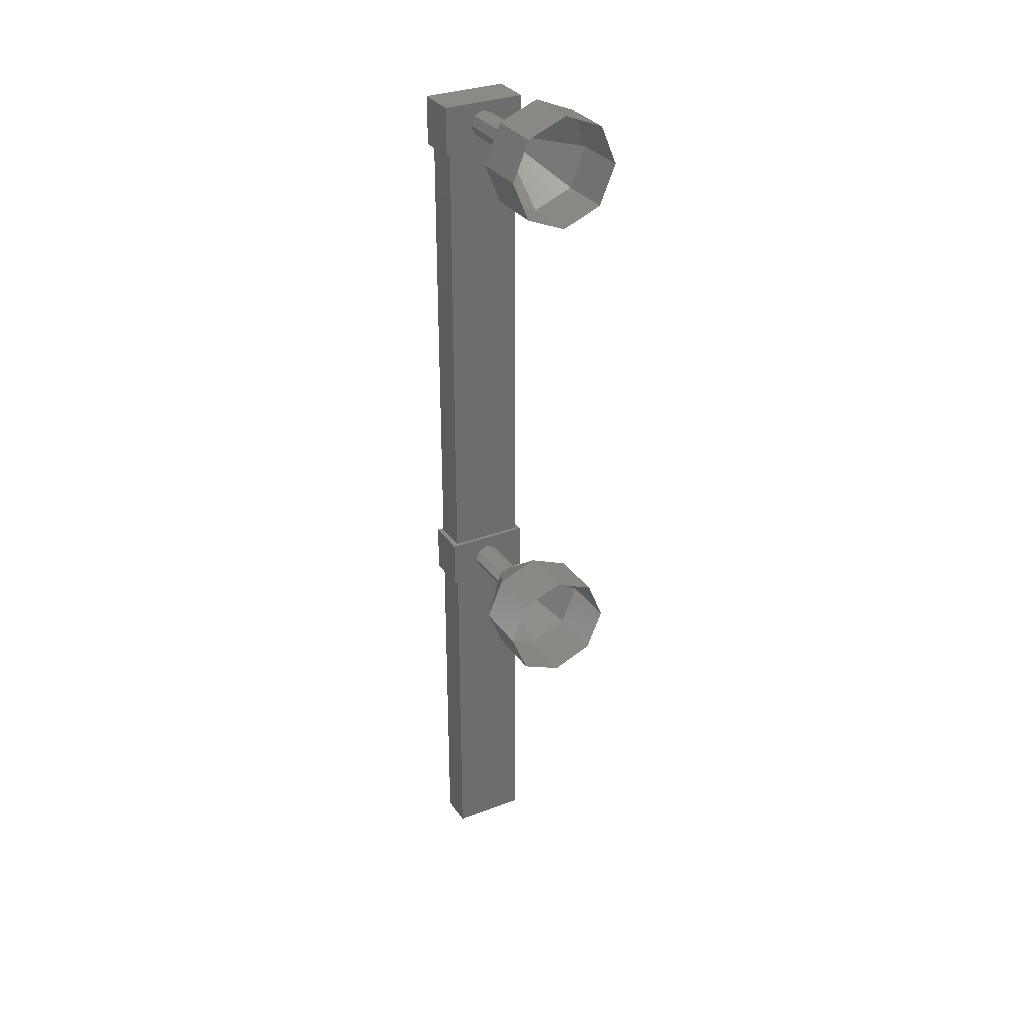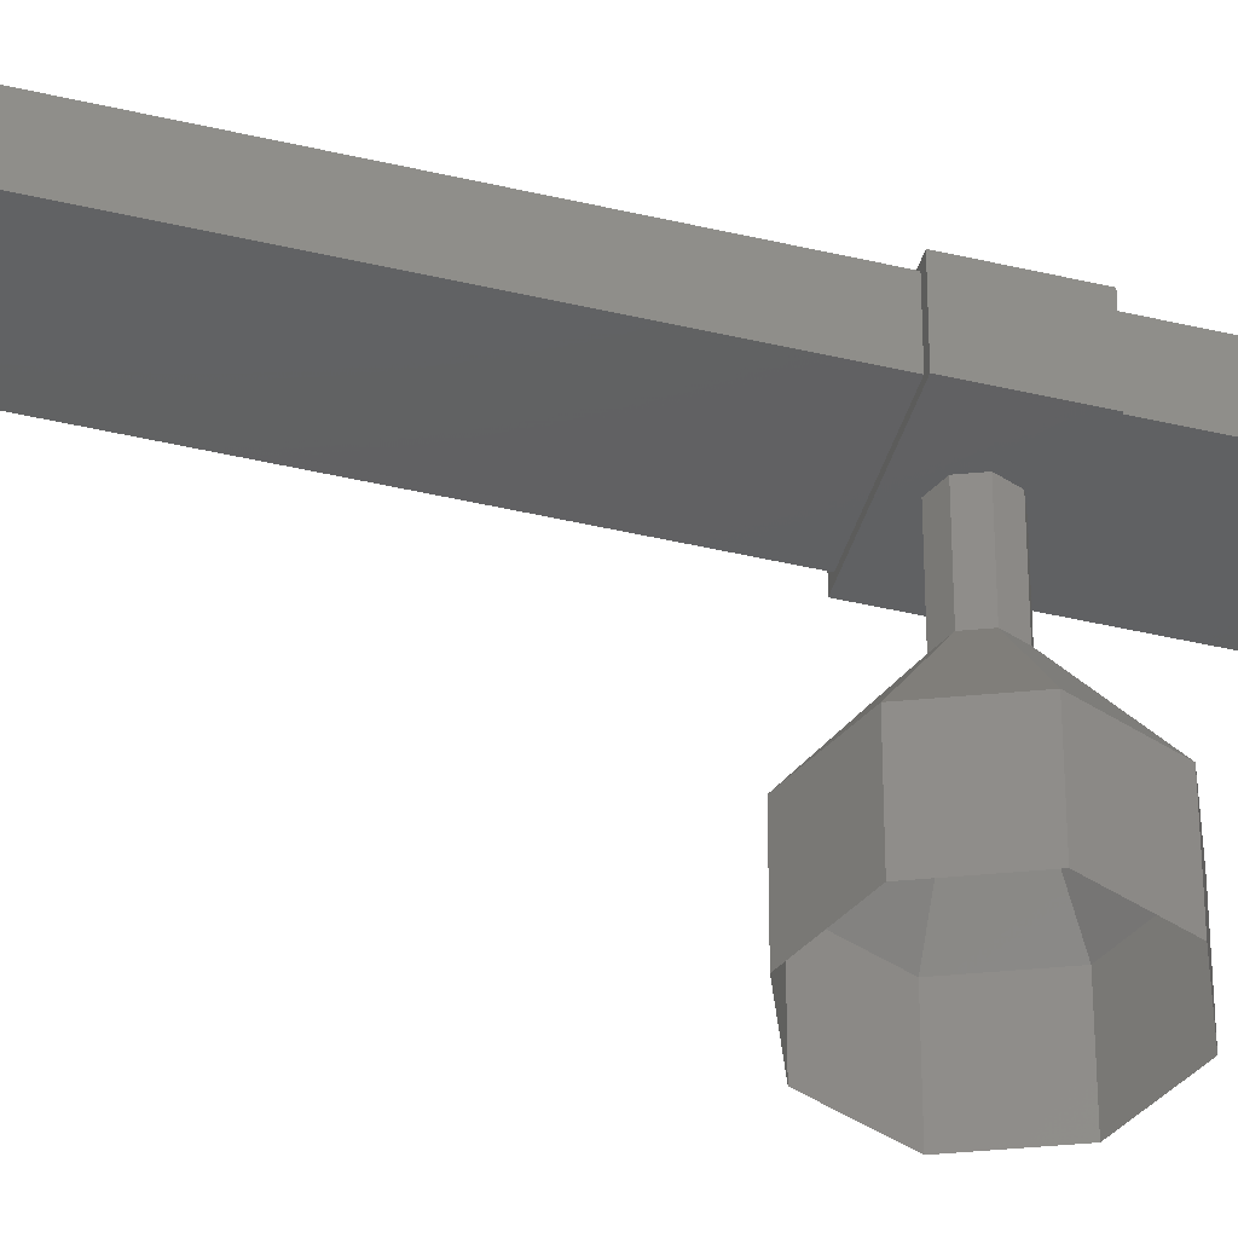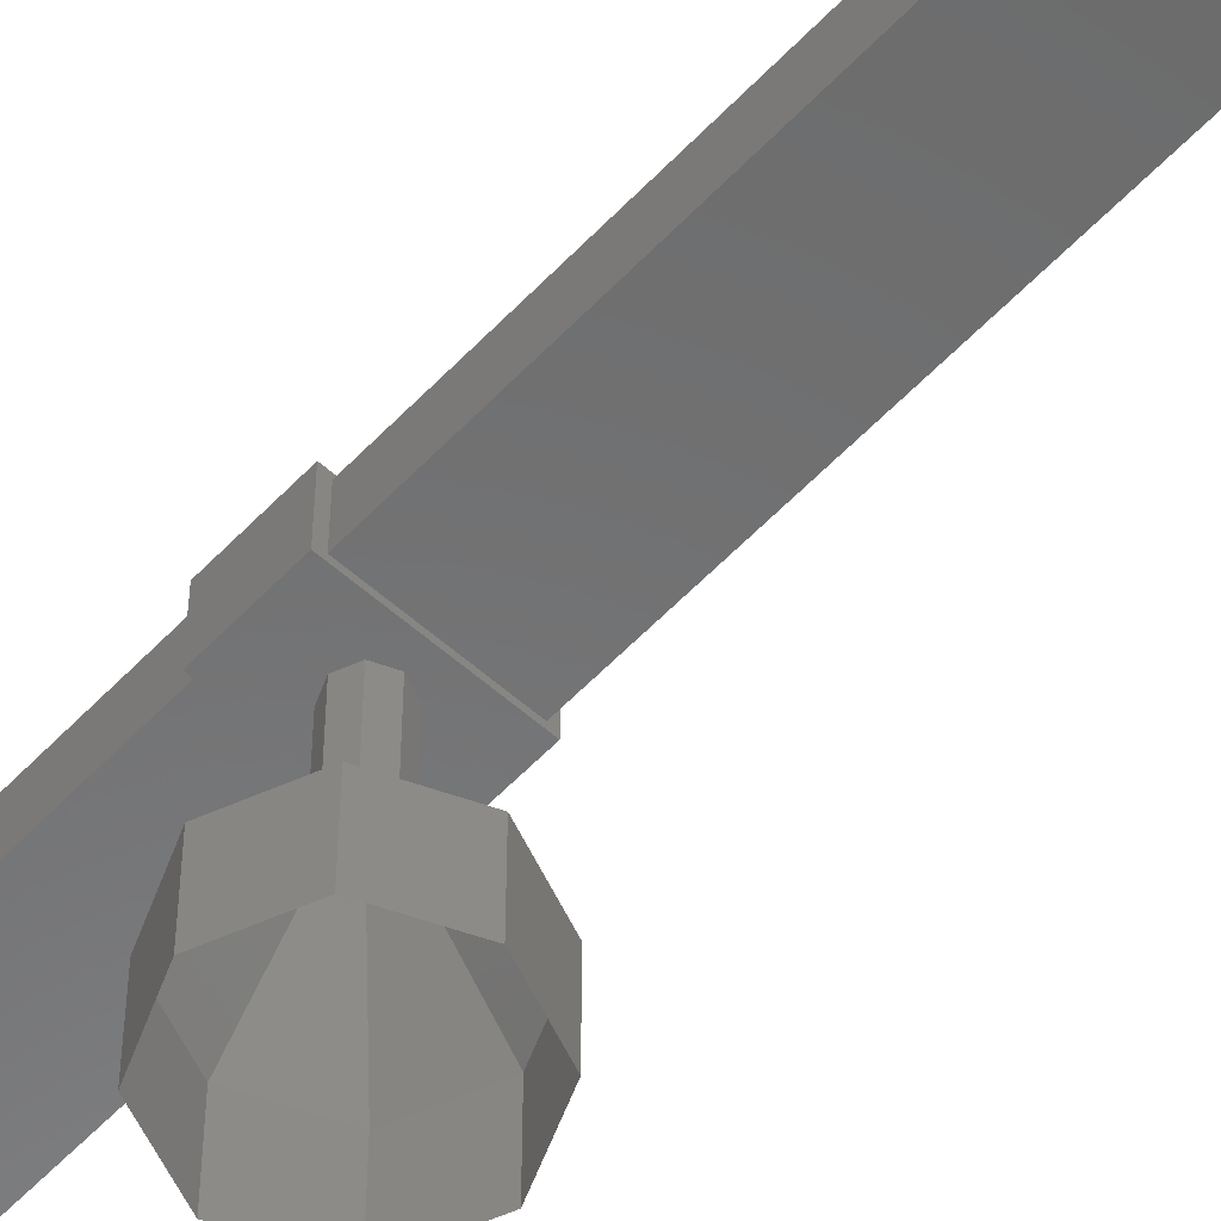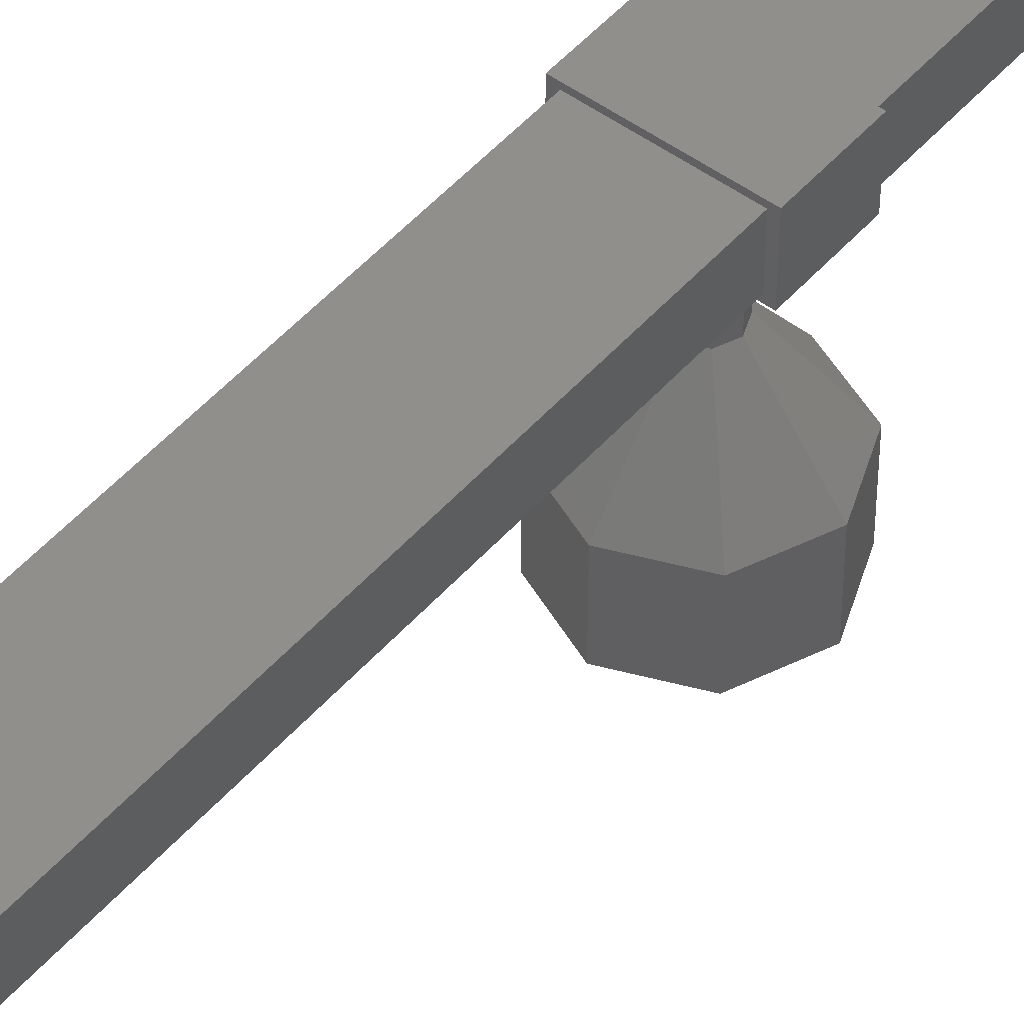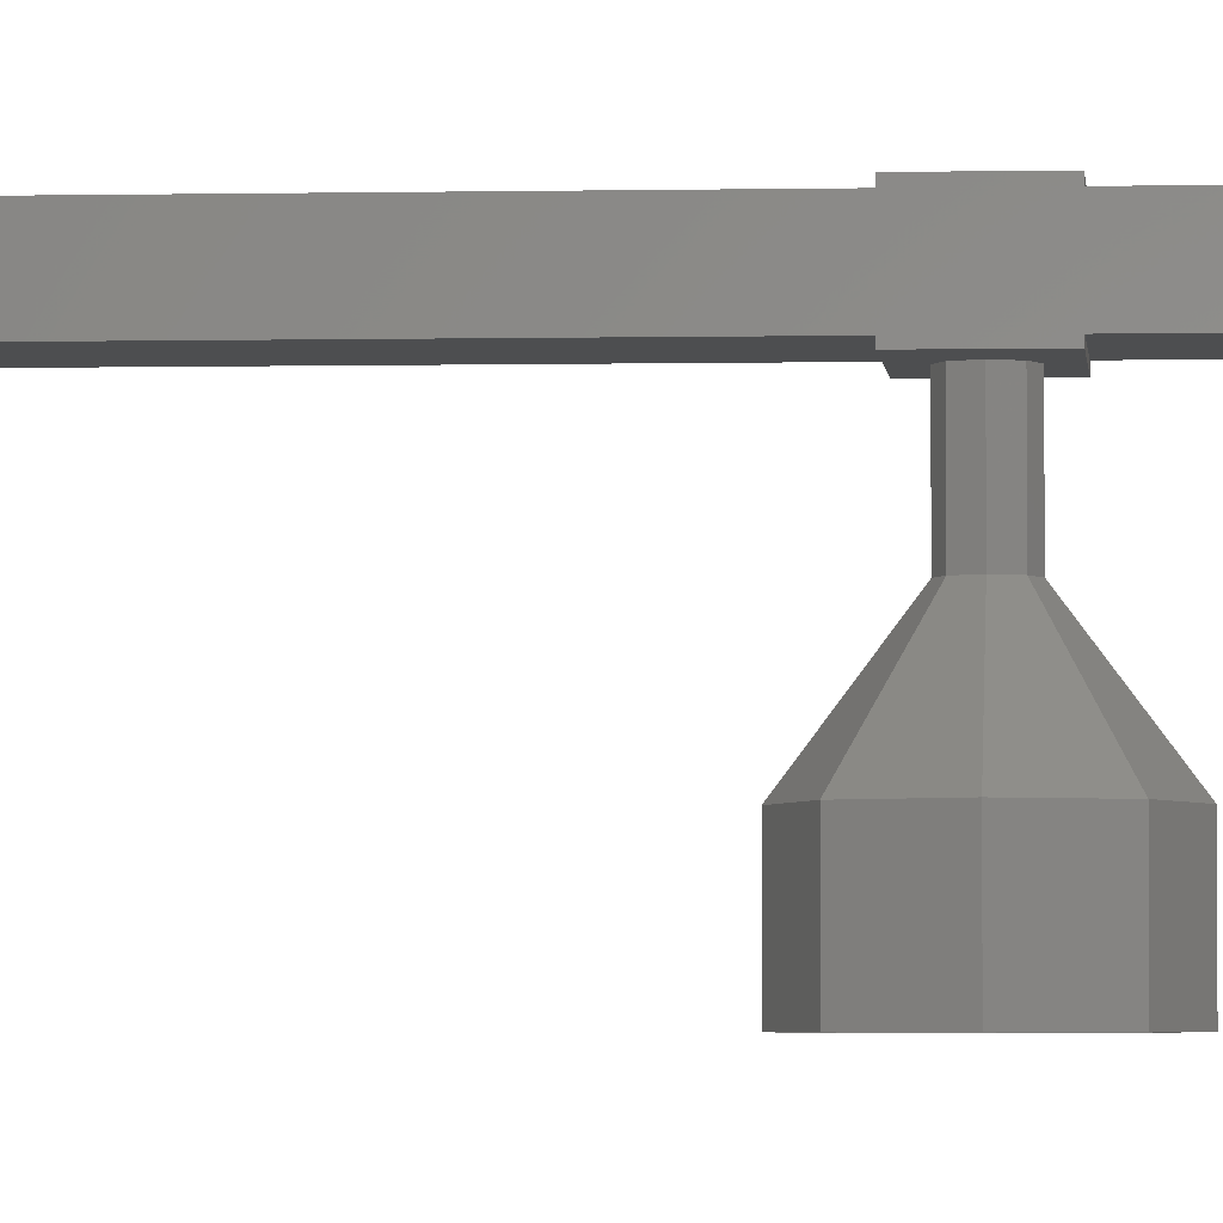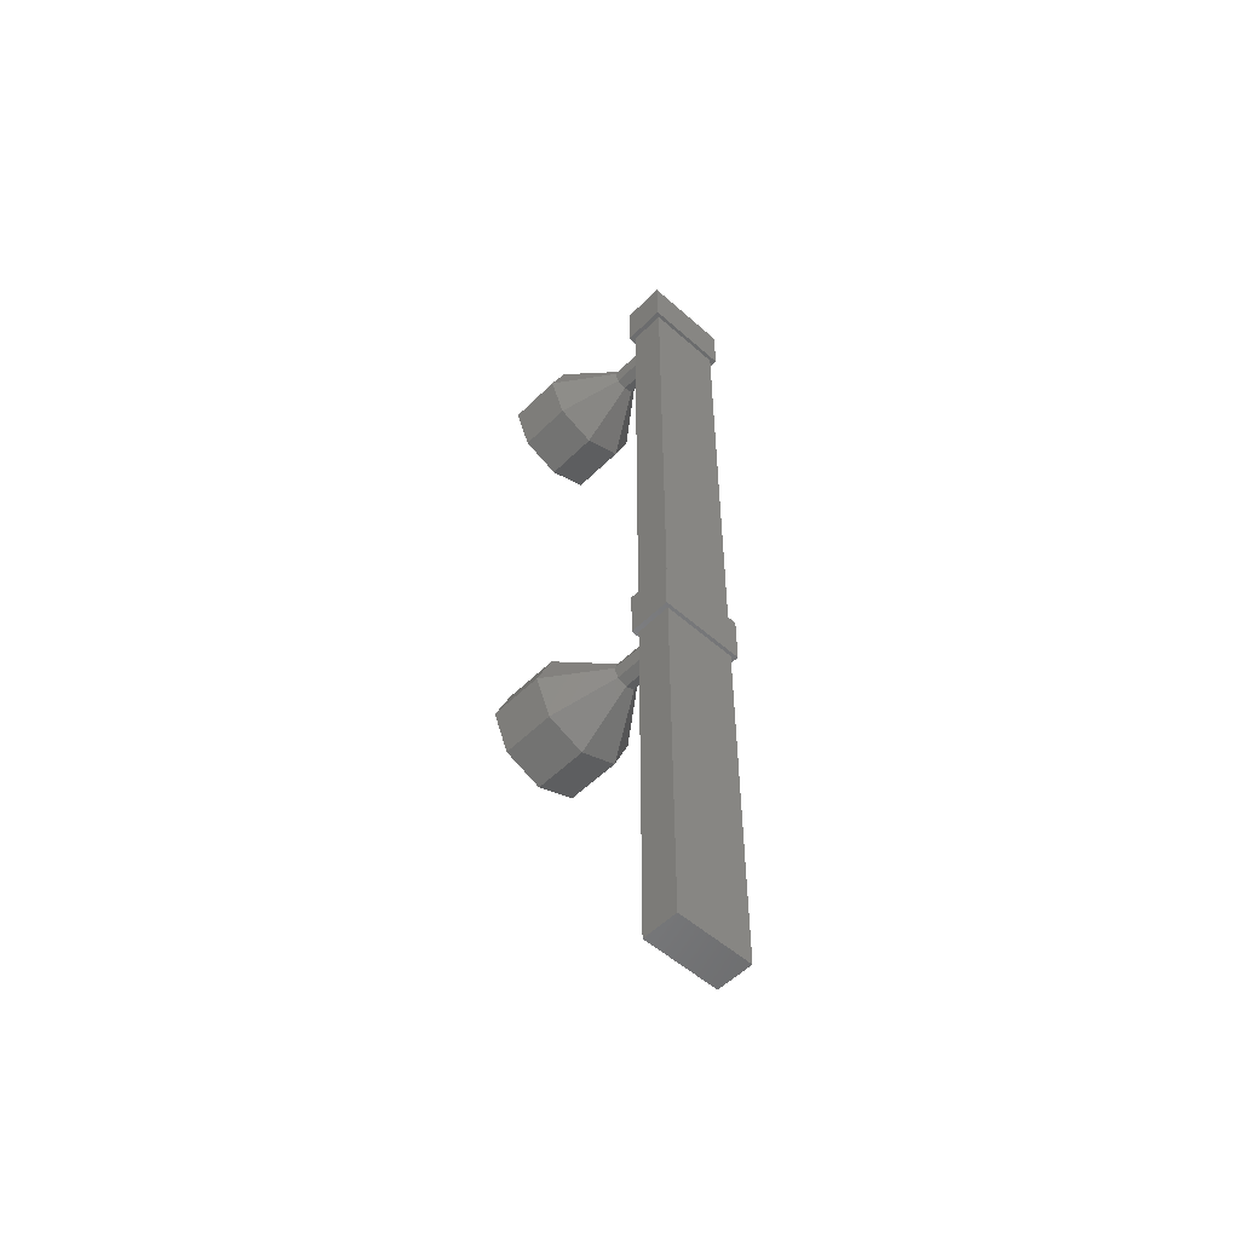
<metadata>
{"format":"stl","ext":"stl","renderer":"f3d","projection":"perspective","resolution":1024,"background":"white","views":[{"elev":31.4,"azim":151.1,"up":"+Y"},{"elev":-42.3,"azim":-105.9,"up":"+Z"},{"elev":-56.9,"azim":137.4,"up":"+Z"},{"elev":48.6,"azim":-141.1,"up":"+Z"},{"elev":-3.4,"azim":-85.6,"up":"+Z"},{"elev":-53.7,"azim":-43.8,"up":"+Y"}]}
</metadata>
<code>
# stl→obj: 103 verts, 136 faces
v 54 1122 33.1
v 54 1125 33.1
v 53 1122 33.09
v 53 1125 33.09
v 54.25 1136 33.14
v 54.26 1136 32.37
v 54.25 1137 33.14
v 54.26 1137 32.37
v 52.71 1137 33.13
v 52.72 1137 32.36
v 52.72 1136 32.36
v 52.71 1136 33.13
v 54.26 1127 32.37
v 54.25 1127 33.14
v 52.71 1127 33.13
v 52.71 1128 33.13
v 52.72 1127 32.36
v 52.72 1128 32.36
v 54.26 1128 32.37
v 54.25 1128 33.14
v 54.15 1120 33.08
v 52.8 1120 33.07
v 52.8 1120 32.43
v 54.16 1137 32.44
v 54.16 1120 32.44
v 52.8 1137 32.43
v 54.15 1137 33.08
v 52.8 1137 33.07
v 52.8 1127 32.43
v 52.8 1127 33.07
v 54.15 1127 33.08
v 54.16 1127 32.44
v 52.8 1138 29.42
v 53.5 1138 30.42
v 53.51 1138 29.42
v 54.21 1138 30.43
v 54.21 1138 29.43
v 54.5 1137 30.43
v 54.51 1137 29.43
v 54.21 1136 30.43
v 54.21 1136 29.43
v 53.5 1136 30.42
v 53.51 1136 29.42
v 52.8 1136 30.42
v 52.8 1136 29.42
v 52.5 1137 30.42
v 52.51 1137 29.42
v 52.8 1138 30.42
v 53.5 1137 31.42
v 53.68 1137 31.43
v 53.75 1137 31.43
v 53.32 1137 31.42
v 53.25 1137 31.42
v 53.5 1127 32.41
v 53.5 1127 31.41
v 53.68 1127 32.42
v 53.68 1127 31.42
v 53.75 1127 32.42
v 53.75 1127 31.42
v 53.68 1128 32.42
v 53.68 1128 31.42
v 53.5 1128 32.41
v 53.5 1128 31.41
v 53.32 1128 32.41
v 53.32 1128 31.41
v 53.25 1127 32.41
v 53.25 1127 31.41
v 53.32 1127 32.41
v 53.32 1127 31.41
v 53.5 1126 30.42
v 53.51 1126 29.42
v 54.21 1127 30.43
v 54.21 1127 29.43
v 54.5 1127 30.43
v 54.51 1127 29.43
v 54.21 1128 30.43
v 54.21 1128 29.43
v 53.5 1128 30.42
v 53.51 1128 29.42
v 52.8 1128 30.42
v 52.8 1128 29.42
v 52.5 1127 30.42
v 52.51 1127 29.42
v 52.8 1127 30.42
v 52.8 1127 29.42
v 53.5 1127 31.42
v 53.68 1127 31.43
v 53.75 1127 31.43
v 53.68 1128 31.43
v 53.5 1128 31.42
v 53.32 1128 31.42
v 53.25 1127 31.42
v 53.32 1127 31.42
v 53.68 1137 32.42
v 53.5 1137 31.41
v 53.5 1137 32.41
v 53.32 1137 31.41
v 53.32 1137 32.41
v 53.25 1137 31.41
v 53.25 1137 32.41
v 53.68 1137 31.42
v 53.75 1137 31.42
v 53.75 1137 32.42
f 1 2 3
f 3 2 4
f 5 6 7
f 7 6 8
f 8 9 7
f 10 9 8
f 11 9 10
f 10 6 11
f 11 6 12
f 12 6 5
f 5 9 12
f 7 9 5
f 13 14 15
f 15 14 16
f 16 17 15
f 18 17 16
f 13 17 18
f 18 19 13
f 13 19 14
f 14 19 20
f 20 16 14
f 19 16 20
f 18 16 19
f 13 15 17
f 8 6 10
f 12 9 11
f 21 22 23
f 24 25 23
f 26 24 23
f 25 21 23
f 24 27 25
f 25 27 21
f 28 22 27
f 27 22 21
f 26 29 28
f 28 29 30
f 31 32 27
f 27 32 24
f 22 28 23
f 23 28 26
f 33 34 35
f 35 34 36
f 36 37 35
f 38 37 36
f 39 37 38
f 38 40 39
f 39 40 41
f 41 40 42
f 42 43 41
f 44 43 42
f 45 43 44
f 44 46 45
f 45 46 47
f 47 46 48
f 48 33 47
f 34 33 48
f 48 49 34
f 34 49 50
f 50 36 34
f 51 36 50
f 38 36 51
f 51 50 38
f 38 50 40
f 40 50 49
f 49 42 40
f 52 42 49
f 44 42 52
f 52 53 44
f 44 53 46
f 46 53 52
f 52 48 46
f 49 48 52
f 54 55 56
f 56 55 57
f 57 58 56
f 59 58 57
f 60 58 59
f 59 61 60
f 60 61 62
f 62 61 63
f 63 64 62
f 65 64 63
f 66 64 65
f 65 67 66
f 66 67 68
f 68 67 69
f 69 54 68
f 55 54 69
f 70 71 72
f 72 71 73
f 73 74 72
f 75 74 73
f 76 74 75
f 75 77 76
f 76 77 78
f 78 77 79
f 79 80 78
f 81 80 79
f 82 80 81
f 81 83 82
f 82 83 84
f 84 83 85
f 85 70 84
f 71 70 85
f 86 70 87
f 87 70 72
f 72 88 87
f 74 88 72
f 89 88 74
f 74 76 89
f 89 76 90
f 90 76 78
f 78 91 90
f 80 91 78
f 92 91 80
f 80 82 92
f 92 82 93
f 93 82 84
f 84 86 93
f 70 86 84
f 94 95 96
f 96 95 97
f 97 98 96
f 99 98 97
f 100 98 99
f 99 97 100
f 100 97 98
f 98 97 95
f 95 96 98
f 101 96 95
f 94 96 101
f 101 102 94
f 94 102 103
f 103 102 101
f 101 94 103
f 95 94 101

</code>
